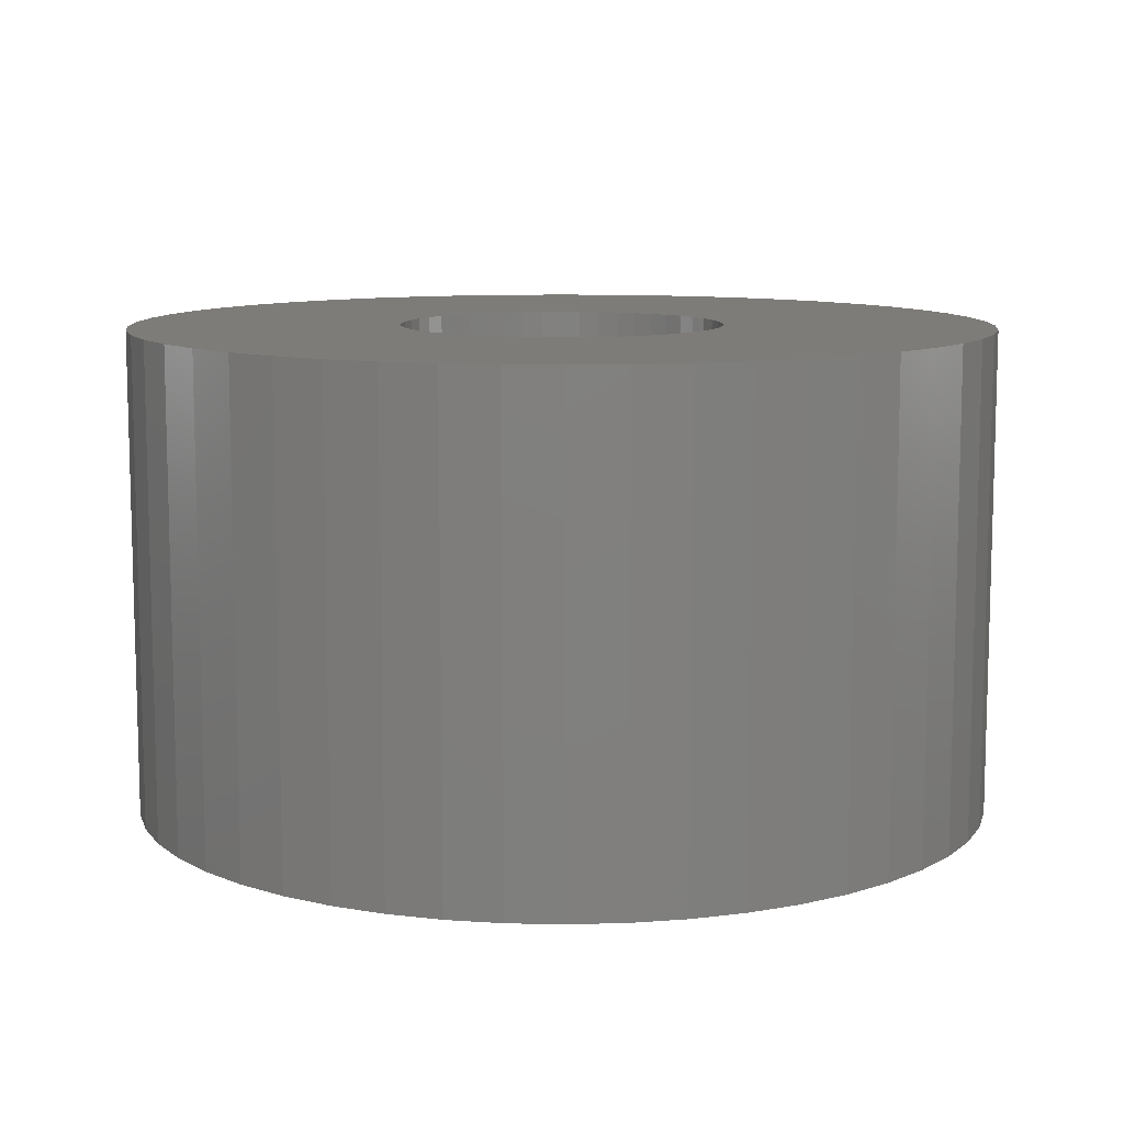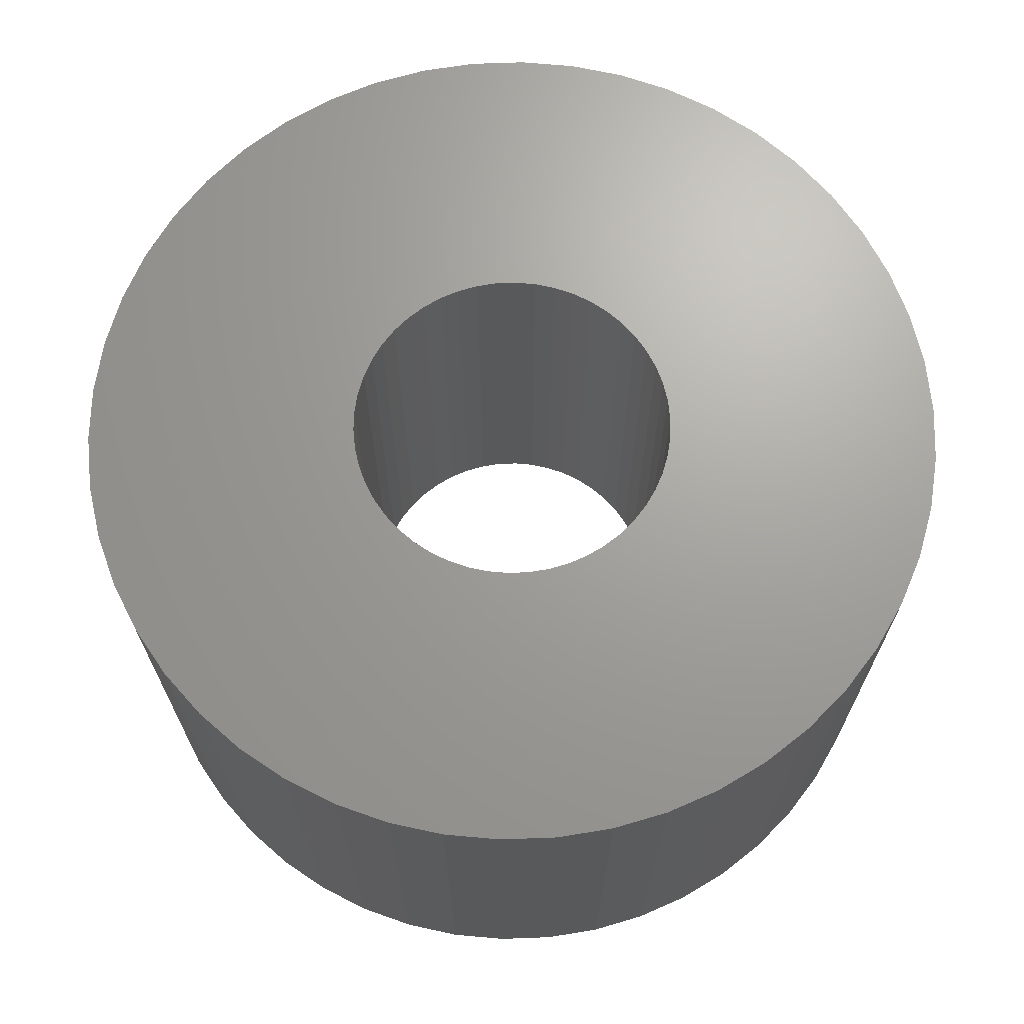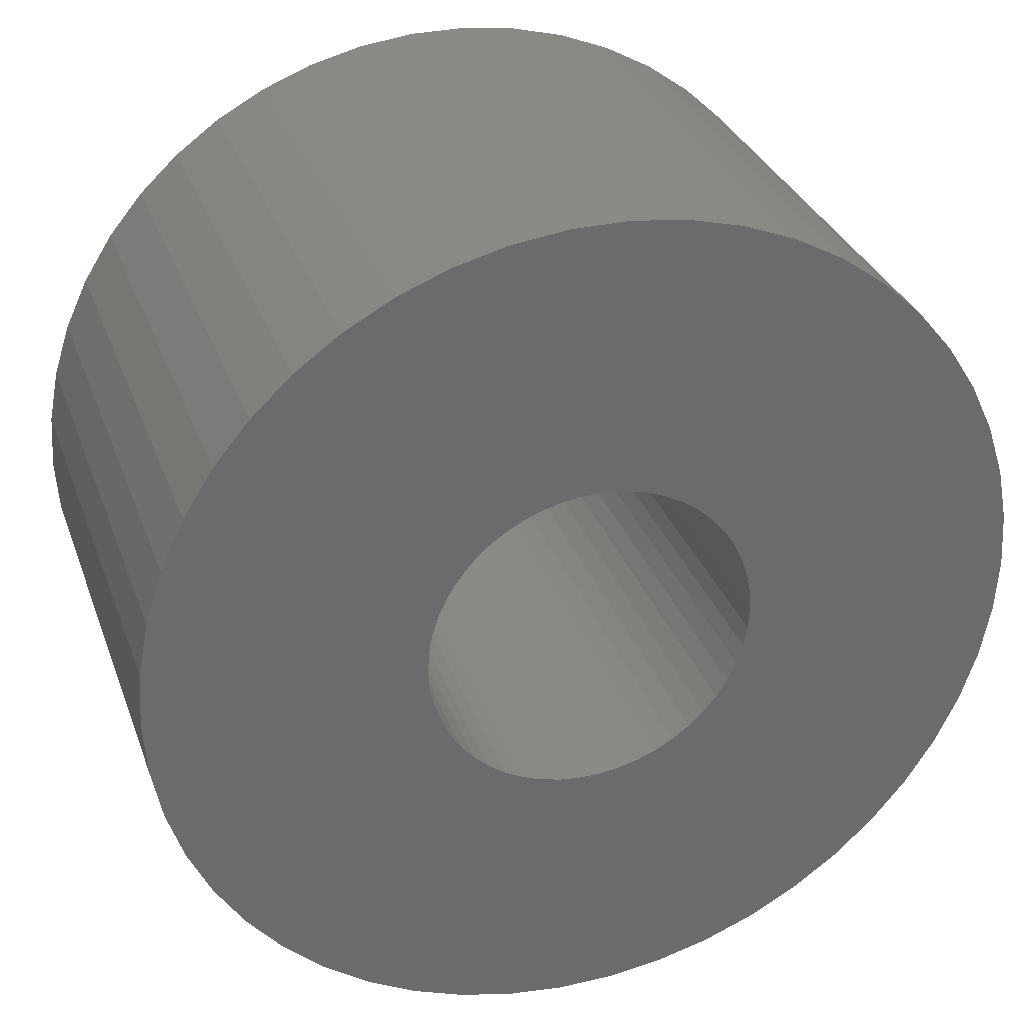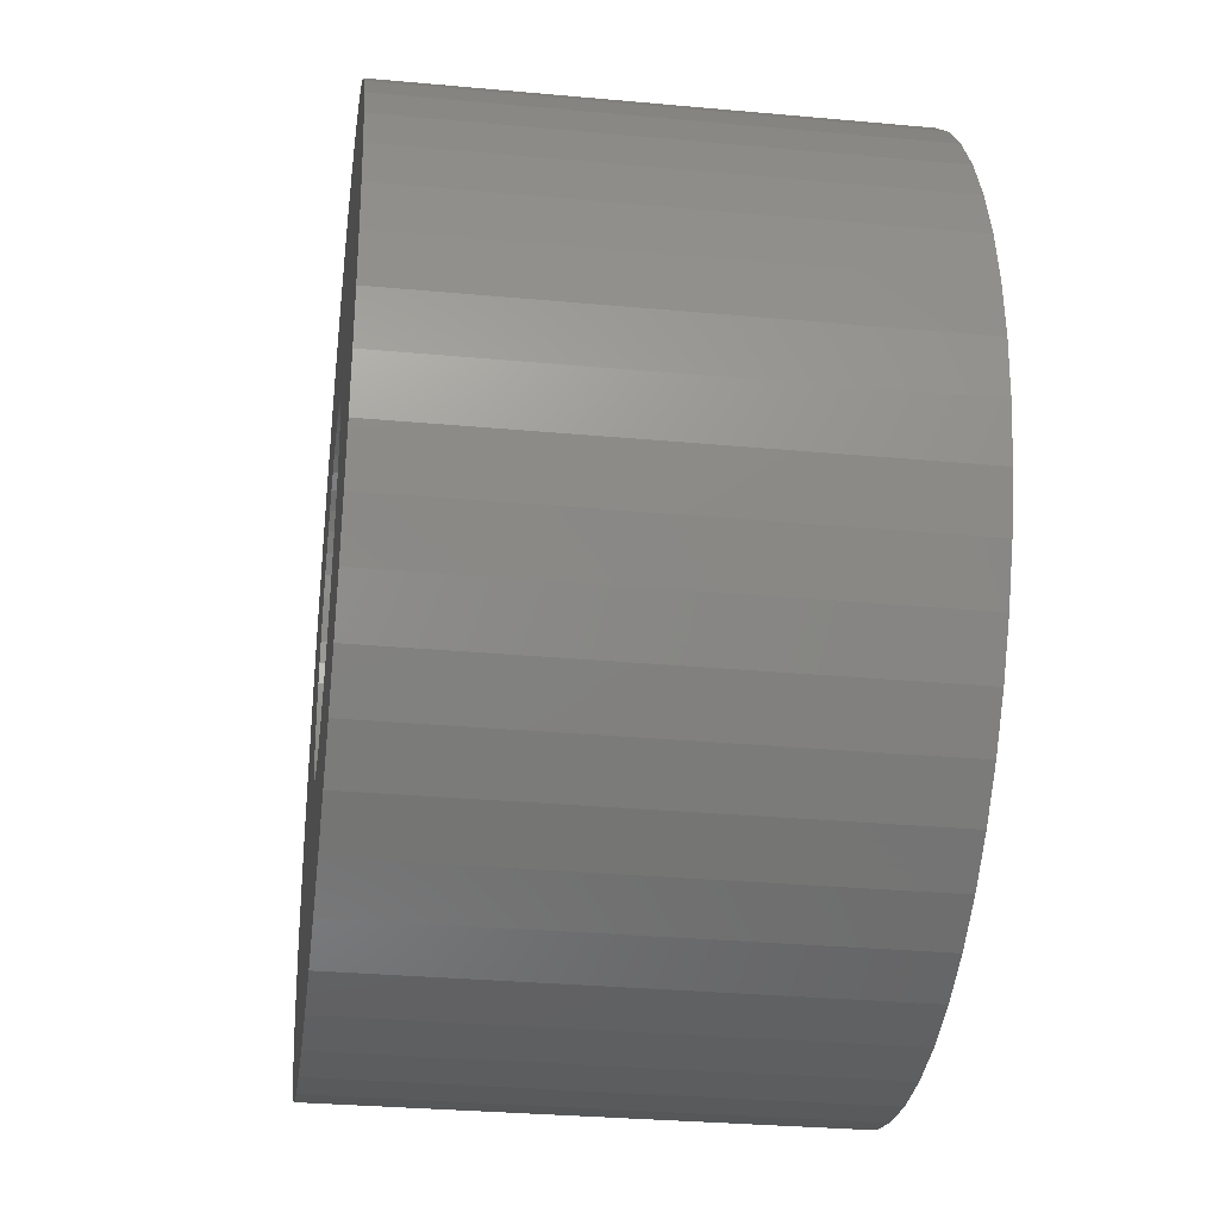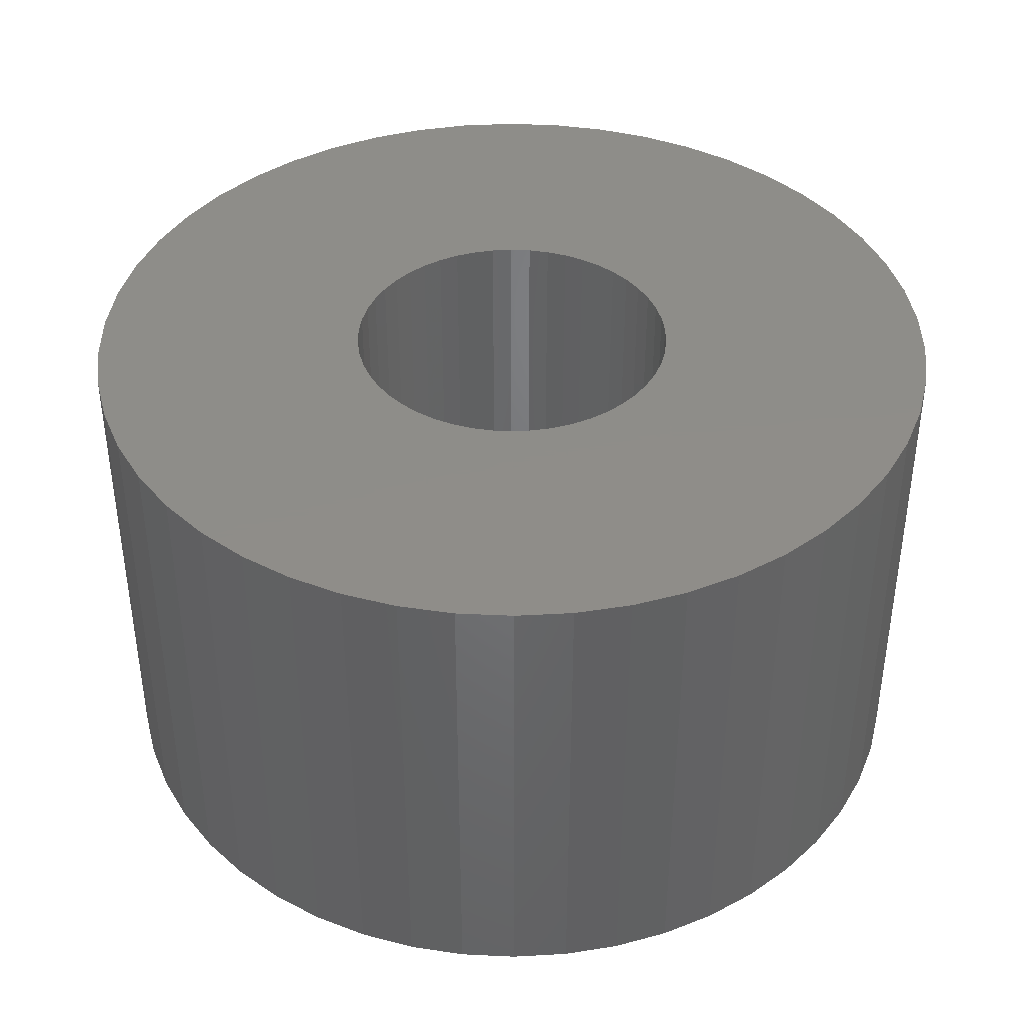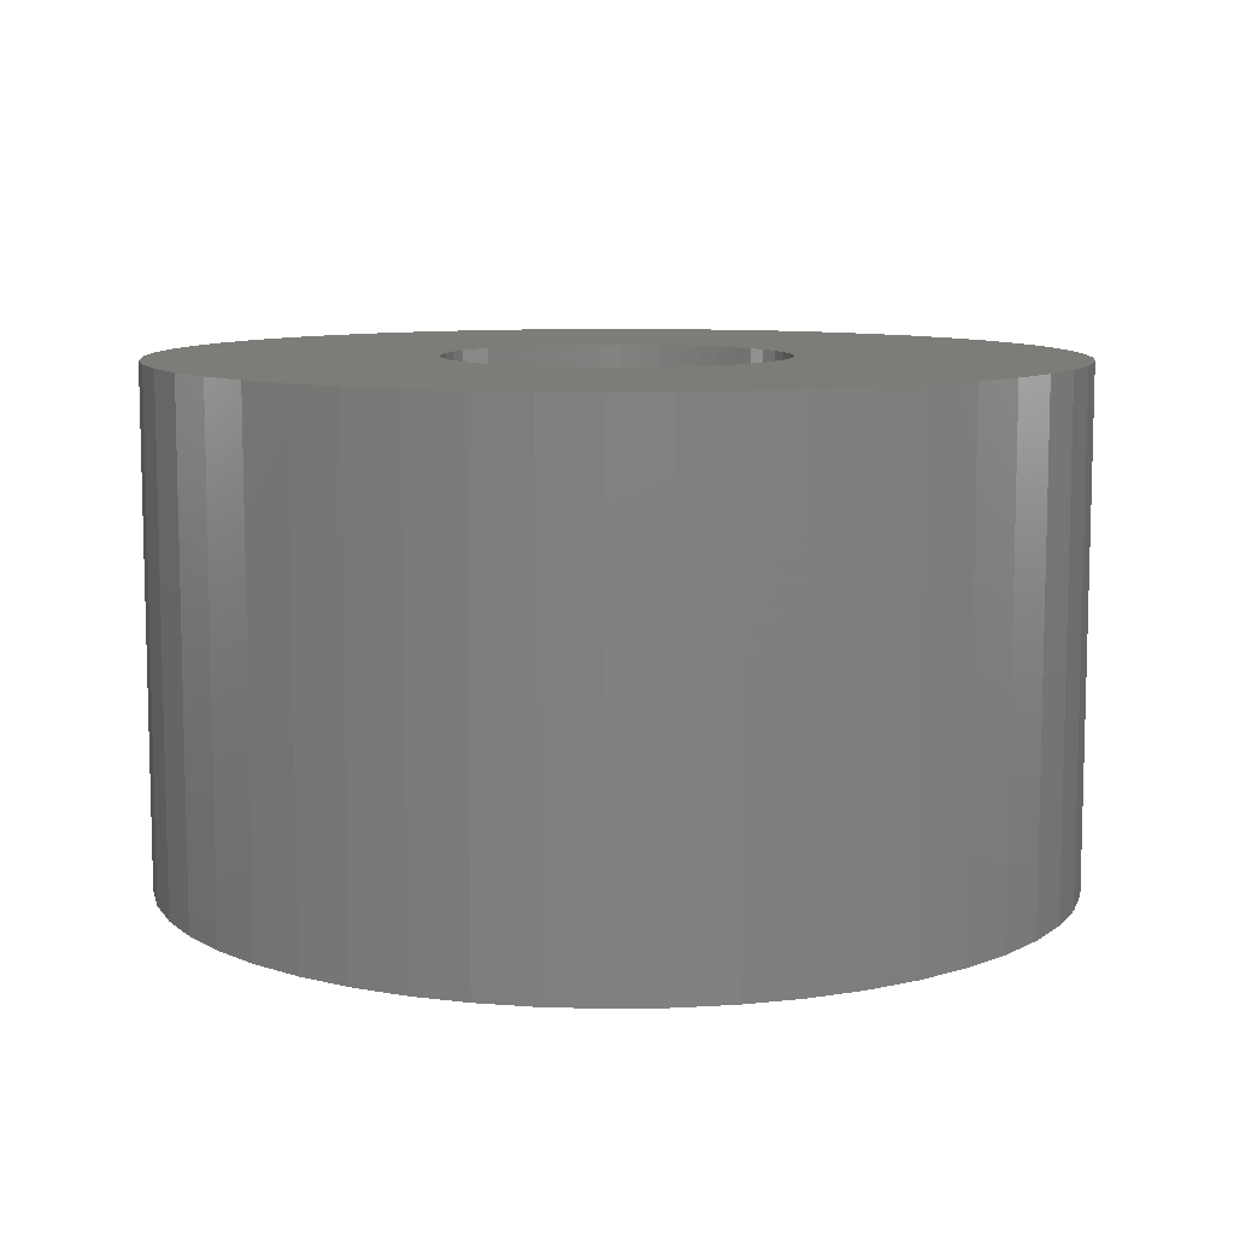
<metadata>
{"format":"stl","ext":"stl","renderer":"f3d","projection":"perspective","resolution":1024,"background":"white","views":[{"elev":10.0,"azim":-25.7,"up":"+Z"},{"elev":68.3,"azim":41.1,"up":"+Z"},{"elev":31.7,"azim":161.8,"up":"+Y"},{"elev":-30.9,"azim":-97.5,"up":"+Y"},{"elev":40.3,"azim":-133.5,"up":"+Z"},{"elev":9.2,"azim":-110.4,"up":"+Z"}]}
</metadata>
<code>
# stl→obj: 200 verts, 400 faces
v 8 0 4.5
v 7.937 1.003 -4.5
v 7.937 1.003 4.5
v 8 0 -4.5
v -8 0 -4.5
v -7.937 1.003 4.5
v -7.937 1.003 -4.5
v -8 0 4.5
v 0.5023 7.984 -4.5
v -0.5023 7.984 4.5
v 0.5023 7.984 4.5
v -0.5023 7.984 -4.5
v 5.832 5.476 -4.5
v 5.099 6.164 4.5
v 5.832 5.476 4.5
v 5.099 6.164 -4.5
v -5.099 6.164 -4.5
v -5.832 5.476 4.5
v -5.099 6.164 4.5
v -5.832 5.476 -4.5
v -2.472 7.608 -4.5
v -3.406 7.239 4.5
v -2.472 7.608 4.5
v -3.406 7.239 -4.5
v 7.438 2.945 4.5
v 7.01 3.854 -4.5
v 7.01 3.854 4.5
v 7.438 2.945 -4.5
v 3.406 7.239 -4.5
v 2.472 7.608 4.5
v 3.406 7.239 4.5
v 2.472 7.608 -4.5
v 1.499 7.858 4.5
v 1.499 7.858 -4.5
v 4.287 6.755 4.5
v 4.287 6.755 -4.5
v -7.01 3.854 -4.5
v -6.472 4.702 4.5
v -6.472 4.702 -4.5
v -7.01 3.854 4.5
v -7.749 1.99 4.5
v -7.749 1.99 -4.5
v -4.287 6.755 -4.5
v -4.287 6.755 4.5
v -1.499 7.858 4.5
v -1.499 7.858 -4.5
v 5.832 -5.476 4.5
v 6.472 -4.702 -4.5
v 6.472 -4.702 4.5
v 5.832 -5.476 -4.5
v 0.5023 -7.984 -4.5
v 1.499 -7.858 4.5
v 0.5023 -7.984 4.5
v 1.499 -7.858 -4.5
v 7.749 1.99 4.5
v 7.749 1.99 -4.5
v 6.472 4.702 4.5
v 6.472 4.702 -4.5
v -7.438 2.945 -4.5
v -7.438 2.945 4.5
v 3 0 4.5
v 2.976 0.376 4.5
v 7.937 -1.003 4.5
v 2.906 0.7461 4.5
v 2.976 -0.376 4.5
v 2.789 1.104 4.5
v 7.749 -1.99 4.5
v 2.629 1.445 4.5
v 2.906 -0.7461 4.5
v 2.427 1.763 4.5
v 7.438 -2.945 4.5
v 2.187 2.054 4.5
v 2.789 -1.104 4.5
v 1.912 2.312 4.5
v 7.01 -3.854 4.5
v 1.607 2.533 4.5
v 2.629 -1.445 4.5
v 1.277 2.714 4.5
v 0.9271 2.853 4.5
v 0.5621 2.947 4.5
v 0.1884 2.994 4.5
v -0.1884 2.994 4.5
v -0.5621 2.947 4.5
v -0.9271 2.853 4.5
v -1.277 2.714 4.5
v -1.607 2.533 4.5
v -1.912 2.312 4.5
v -2.187 2.054 4.5
v -2.427 1.763 4.5
v -2.629 1.445 4.5
v 2.427 -1.763 4.5
v 2.187 -2.054 4.5
v 5.099 -6.164 4.5
v 1.912 -2.312 4.5
v 4.287 -6.755 4.5
v 1.607 -2.533 4.5
v 3.406 -7.239 4.5
v 1.277 -2.714 4.5
v 2.472 -7.608 4.5
v 0.9271 -2.853 4.5
v 0.5621 -2.947 4.5
v 0.1884 -2.994 4.5
v -0.1884 -2.994 4.5
v -0.5023 -7.984 4.5
v -0.5621 -2.947 4.5
v -1.499 -7.858 4.5
v -0.9271 -2.853 4.5
v -2.472 -7.608 4.5
v -1.277 -2.714 4.5
v -3.406 -7.239 4.5
v -1.607 -2.533 4.5
v -4.287 -6.755 4.5
v -1.912 -2.312 4.5
v -5.099 -6.164 4.5
v -2.187 -2.054 4.5
v -5.832 -5.476 4.5
v -2.427 -1.763 4.5
v -6.472 -4.702 4.5
v -2.629 -1.445 4.5
v -7.01 -3.854 4.5
v -2.789 -1.104 4.5
v -7.438 -2.945 4.5
v -2.906 -0.7461 4.5
v -7.749 -1.99 4.5
v -2.976 -0.376 4.5
v -7.937 -1.003 4.5
v -3 0 4.5
v -2.789 1.104 4.5
v -2.906 0.7461 4.5
v -2.976 0.376 4.5
v 7.937 -1.003 -4.5
v 4.287 -6.755 -4.5
v 5.099 -6.164 -4.5
v -7.937 -1.003 -4.5
v -7.438 -2.945 -4.5
v -7.749 -1.99 -4.5
v 2.472 -7.608 -4.5
v 3.406 -7.239 -4.5
v 7.749 -1.99 -4.5
v 7.438 -2.945 -4.5
v 7.01 -3.854 -4.5
v -3.406 -7.239 -4.5
v -2.472 -7.608 -4.5
v -5.832 -5.476 -4.5
v -6.472 -4.702 -4.5
v -7.01 -3.854 -4.5
v 3 0 -4.5
v 2.976 -0.376 -4.5
v 2.906 -0.7461 -4.5
v 2.976 0.376 -4.5
v 2.789 -1.104 -4.5
v 2.629 -1.445 -4.5
v 2.906 0.7461 -4.5
v 2.427 -1.763 -4.5
v 2.187 -2.054 -4.5
v 2.789 1.104 -4.5
v 1.912 -2.312 -4.5
v 1.607 -2.533 -4.5
v 2.629 1.445 -4.5
v 1.277 -2.714 -4.5
v 0.9271 -2.853 -4.5
v 0.5621 -2.947 -4.5
v 0.1884 -2.994 -4.5
v -0.1884 -2.994 -4.5
v -0.5023 -7.984 -4.5
v -0.5621 -2.947 -4.5
v -1.499 -7.858 -4.5
v -0.9271 -2.853 -4.5
v -1.277 -2.714 -4.5
v -1.607 -2.533 -4.5
v -4.287 -6.755 -4.5
v -1.912 -2.312 -4.5
v -5.099 -6.164 -4.5
v -2.187 -2.054 -4.5
v -2.427 -1.763 -4.5
v -2.629 -1.445 -4.5
v 2.427 1.763 -4.5
v 2.187 2.054 -4.5
v 1.912 2.312 -4.5
v 1.607 2.533 -4.5
v 1.277 2.714 -4.5
v 0.9271 2.853 -4.5
v 0.5621 2.947 -4.5
v 0.1884 2.994 -4.5
v -0.1884 2.994 -4.5
v -0.5621 2.947 -4.5
v -0.9271 2.853 -4.5
v -1.277 2.714 -4.5
v -1.607 2.533 -4.5
v -1.912 2.312 -4.5
v -2.187 2.054 -4.5
v -2.427 1.763 -4.5
v -2.629 1.445 -4.5
v -2.789 1.104 -4.5
v -2.906 0.7461 -4.5
v -2.976 0.376 -4.5
v -3 0 -4.5
v -2.789 -1.104 -4.5
v -2.906 -0.7461 -4.5
v -2.976 -0.376 -4.5
f 1 2 3
f 2 1 4
f 5 6 7
f 6 5 8
f 9 10 11
f 10 9 12
f 13 14 15
f 14 13 16
f 17 18 19
f 18 17 20
f 21 22 23
f 22 21 24
f 25 26 27
f 26 25 28
f 29 30 31
f 30 29 32
f 32 33 30
f 33 32 34
f 16 35 14
f 35 16 36
f 37 38 39
f 38 37 40
f 39 18 20
f 18 39 38
f 7 41 42
f 41 7 6
f 43 19 44
f 19 43 17
f 12 45 10
f 45 12 46
f 47 48 49
f 48 47 50
f 51 52 53
f 52 51 54
f 55 28 25
f 28 55 56
f 3 56 55
f 56 3 2
f 57 13 15
f 13 57 58
f 27 58 57
f 58 27 26
f 34 11 33
f 11 34 9
f 36 31 35
f 31 36 29
f 59 40 37
f 40 59 60
f 61 1 3
f 62 3 55
f 1 61 63
f 64 55 25
f 65 63 61
f 66 25 27
f 63 65 67
f 68 27 57
f 69 67 65
f 70 57 15
f 67 69 71
f 72 15 14
f 73 71 69
f 74 14 35
f 71 73 75
f 76 35 31
f 77 75 73
f 75 77 49
f 3 62 61
f 55 64 62
f 25 66 64
f 27 68 66
f 78 31 30
f 57 70 68
f 15 72 70
f 14 74 72
f 35 76 74
f 79 30 33
f 31 78 76
f 30 79 78
f 33 80 79
f 11 80 33
f 11 81 80
f 11 82 81
f 10 82 11
f 10 83 82
f 45 83 10
f 83 45 84
f 23 84 45
f 84 23 85
f 22 85 23
f 85 22 86
f 44 86 22
f 86 44 87
f 19 87 44
f 87 19 88
f 18 88 19
f 88 18 89
f 89 38 90
f 38 89 18
f 91 49 77
f 49 91 47
f 92 47 91
f 47 92 93
f 94 93 92
f 93 94 95
f 96 95 94
f 95 96 97
f 98 97 96
f 97 98 99
f 100 99 98
f 99 100 52
f 101 52 100
f 101 53 52
f 102 53 101
f 103 53 102
f 103 104 53
f 105 104 103
f 106 105 107
f 108 107 109
f 105 106 104
f 110 109 111
f 112 111 113
f 114 113 115
f 116 115 117
f 107 108 106
f 118 117 119
f 120 119 121
f 122 121 123
f 124 123 125
f 109 110 108
f 126 125 127
f 40 90 38
f 90 40 128
f 111 112 110
f 60 128 40
f 113 114 112
f 128 60 129
f 115 116 114
f 41 129 60
f 117 118 116
f 129 41 130
f 119 120 118
f 6 130 41
f 121 122 120
f 130 6 127
f 123 124 122
f 8 127 6
f 125 126 124
f 127 8 126
f 46 23 45
f 23 46 21
f 63 4 1
f 4 63 131
f 132 93 95
f 93 132 133
f 134 8 5
f 8 134 126
f 135 124 136
f 124 135 122
f 133 47 93
f 47 133 50
f 137 97 99
f 97 137 138
f 54 99 52
f 99 54 137
f 42 60 59
f 60 42 41
f 24 44 22
f 44 24 43
f 71 139 67
f 139 71 140
f 67 131 63
f 131 67 139
f 75 140 71
f 140 75 141
f 49 141 75
f 141 49 48
f 142 108 110
f 108 142 143
f 144 118 145
f 118 144 116
f 146 122 135
f 122 146 120
f 136 126 134
f 126 136 124
f 147 4 131
f 148 131 139
f 4 147 2
f 149 139 140
f 150 2 147
f 151 140 141
f 2 150 56
f 152 141 48
f 153 56 150
f 154 48 50
f 56 153 28
f 155 50 133
f 156 28 153
f 157 133 132
f 28 156 26
f 158 132 138
f 159 26 156
f 26 159 58
f 131 148 147
f 139 149 148
f 140 151 149
f 141 152 151
f 160 138 137
f 48 154 152
f 50 155 154
f 133 157 155
f 132 158 157
f 161 137 54
f 138 160 158
f 137 161 160
f 54 162 161
f 51 162 54
f 51 163 162
f 51 164 163
f 165 164 51
f 165 166 164
f 167 166 165
f 166 167 168
f 143 168 167
f 168 143 169
f 142 169 143
f 169 142 170
f 171 170 142
f 170 171 172
f 173 172 171
f 172 173 174
f 144 174 173
f 174 144 175
f 175 145 176
f 145 175 144
f 177 58 159
f 58 177 13
f 178 13 177
f 13 178 16
f 179 16 178
f 16 179 36
f 180 36 179
f 36 180 29
f 181 29 180
f 29 181 32
f 182 32 181
f 32 182 34
f 183 34 182
f 183 9 34
f 184 9 183
f 185 9 184
f 185 12 9
f 186 12 185
f 46 186 187
f 21 187 188
f 186 46 12
f 24 188 189
f 43 189 190
f 17 190 191
f 20 191 192
f 187 21 46
f 39 192 193
f 37 193 194
f 59 194 195
f 42 195 196
f 188 24 21
f 7 196 197
f 146 176 145
f 176 146 198
f 189 43 24
f 135 198 146
f 190 17 43
f 198 135 199
f 191 20 17
f 136 199 135
f 192 39 20
f 199 136 200
f 193 37 39
f 134 200 136
f 194 59 37
f 200 134 197
f 195 42 59
f 5 197 134
f 196 7 42
f 197 5 7
f 138 95 97
f 95 138 132
f 165 53 104
f 53 165 51
f 167 104 106
f 104 167 165
f 143 106 108
f 106 143 167
f 144 114 116
f 114 144 173
f 145 120 146
f 120 145 118
f 171 110 112
f 110 171 142
f 173 112 114
f 112 173 171
f 129 194 128
f 194 129 195
f 159 70 177
f 70 159 68
f 182 78 79
f 78 182 181
f 188 84 85
f 84 188 187
f 128 193 90
f 193 128 194
f 149 65 148
f 65 149 69
f 150 64 153
f 64 150 62
f 179 72 74
f 72 179 178
f 180 74 76
f 74 180 179
f 89 191 88
f 191 89 192
f 187 83 84
f 83 187 186
f 191 87 88
f 87 191 190
f 147 62 150
f 62 147 61
f 177 72 178
f 72 177 70
f 185 81 82
f 81 185 184
f 183 79 80
f 79 183 182
f 181 76 78
f 76 181 180
f 127 196 130
f 196 127 197
f 90 192 89
f 192 90 193
f 186 82 83
f 82 186 185
f 190 86 87
f 86 190 189
f 189 85 86
f 85 189 188
f 148 61 147
f 61 148 65
f 117 176 119
f 176 117 175
f 162 102 101
f 102 162 163
f 156 68 159
f 68 156 66
f 153 66 156
f 66 153 64
f 184 80 81
f 80 184 183
f 130 195 129
f 195 130 196
f 152 73 151
f 73 152 77
f 151 69 149
f 69 151 73
f 155 94 92
f 94 155 157
f 155 91 154
f 91 155 92
f 154 77 152
f 77 154 91
f 166 107 105
f 107 166 168
f 164 105 103
f 105 164 166
f 125 197 127
f 197 125 200
f 123 200 125
f 200 123 199
f 119 198 121
f 198 119 176
f 172 115 113
f 115 172 174
f 160 100 98
f 100 160 161
f 161 101 100
f 101 161 162
f 157 96 94
f 96 157 158
f 158 98 96
f 98 158 160
f 170 113 111
f 113 170 172
f 163 103 102
f 103 163 164
f 169 111 109
f 111 169 170
f 121 199 123
f 199 121 198
f 115 175 117
f 175 115 174
f 168 109 107
f 109 168 169

</code>
